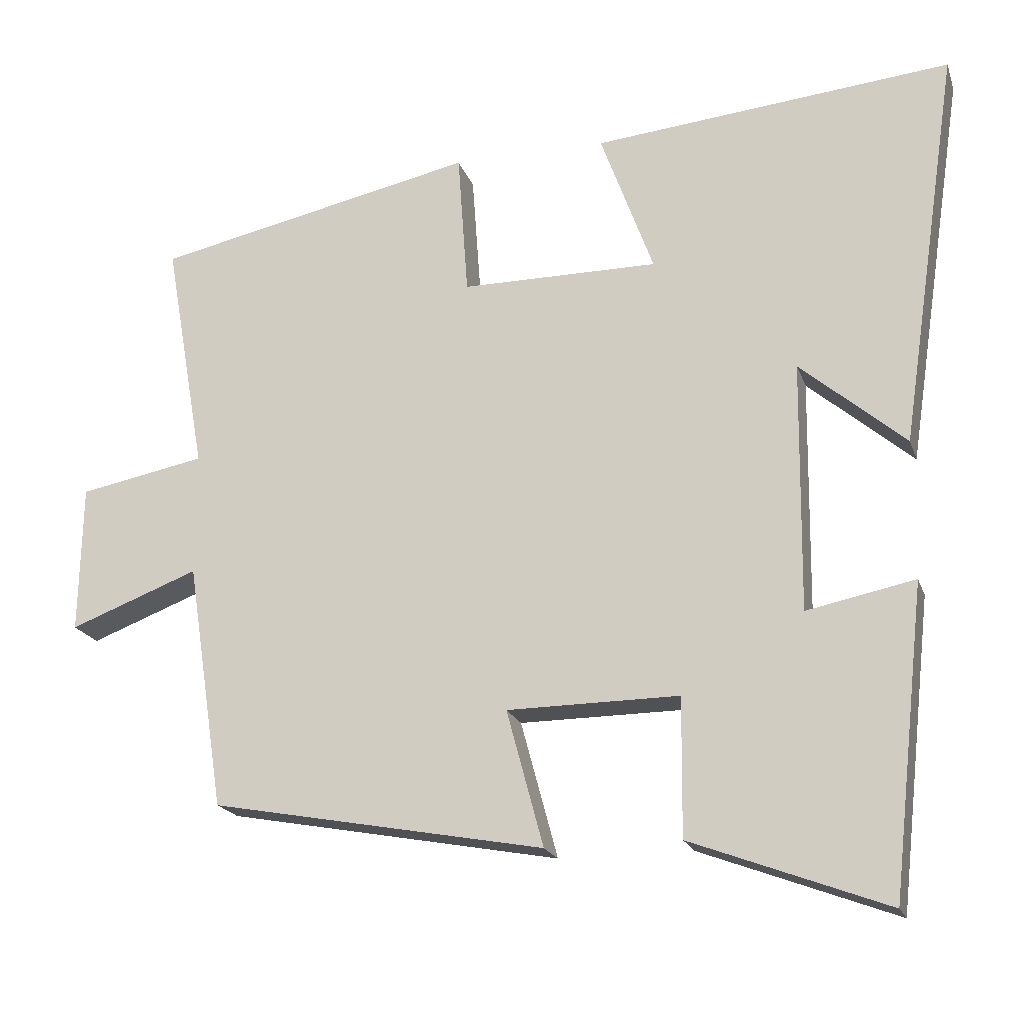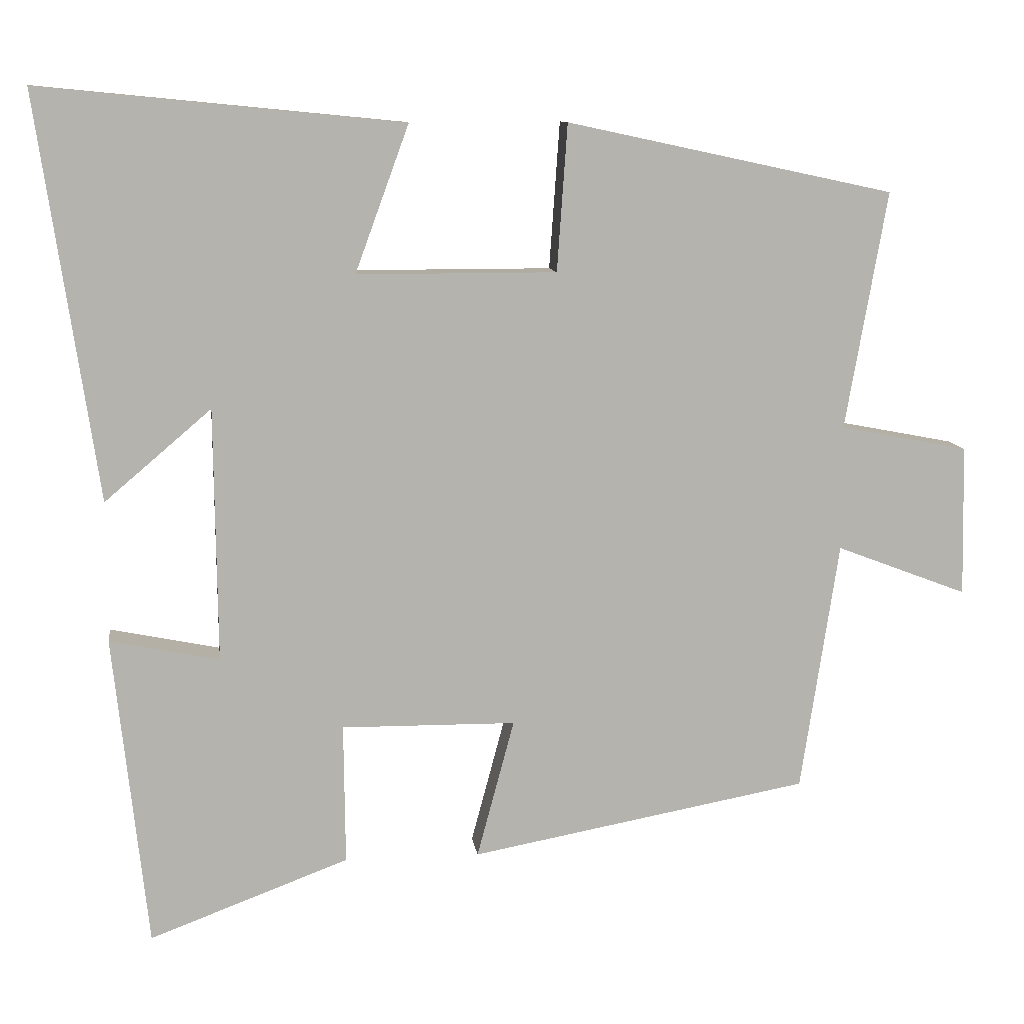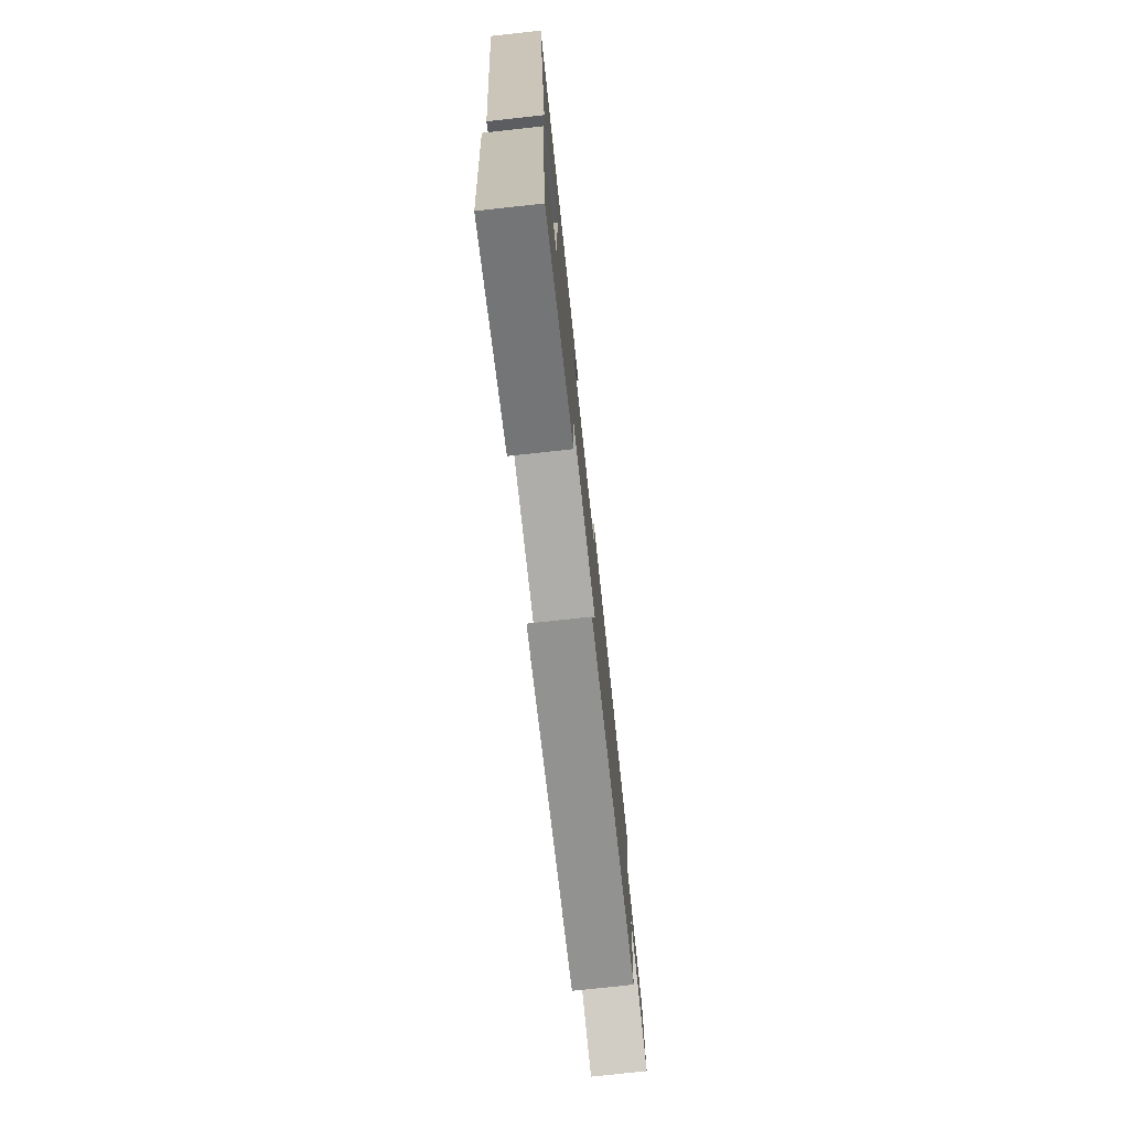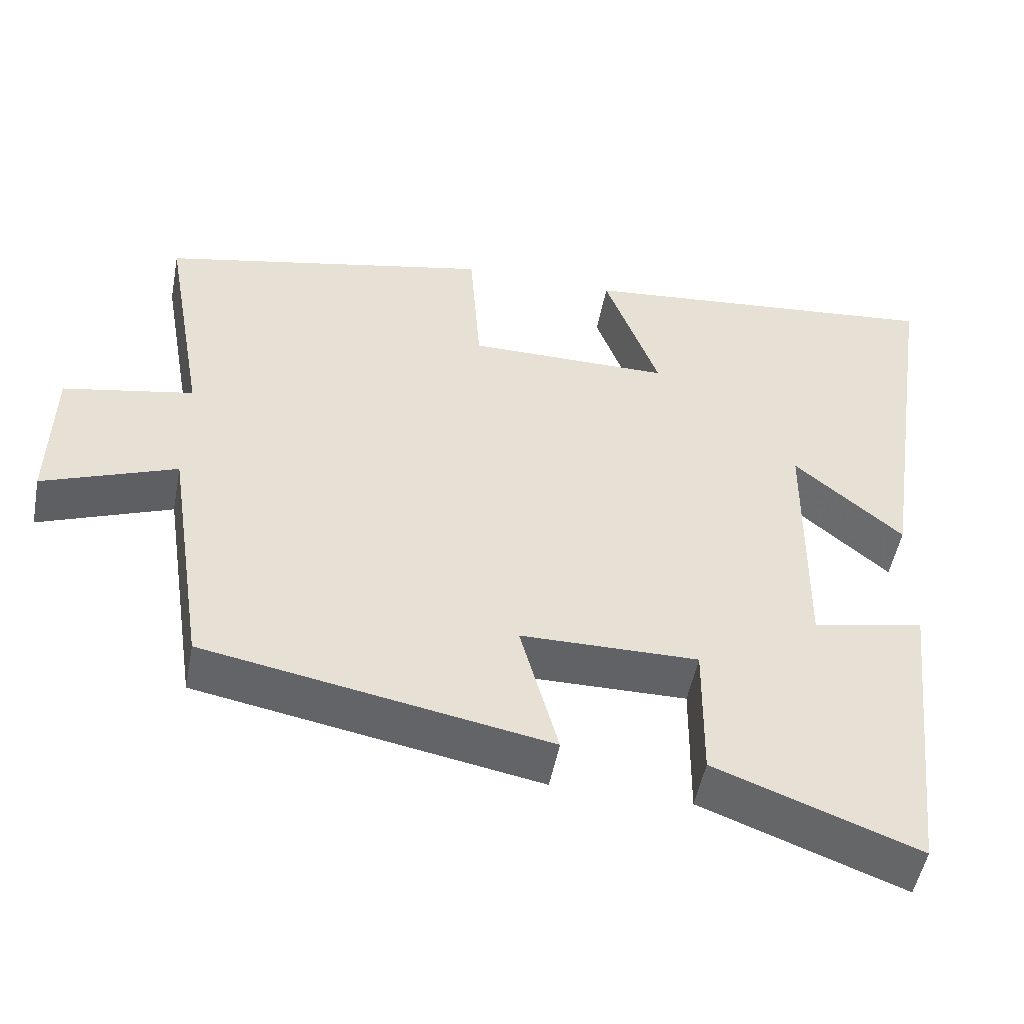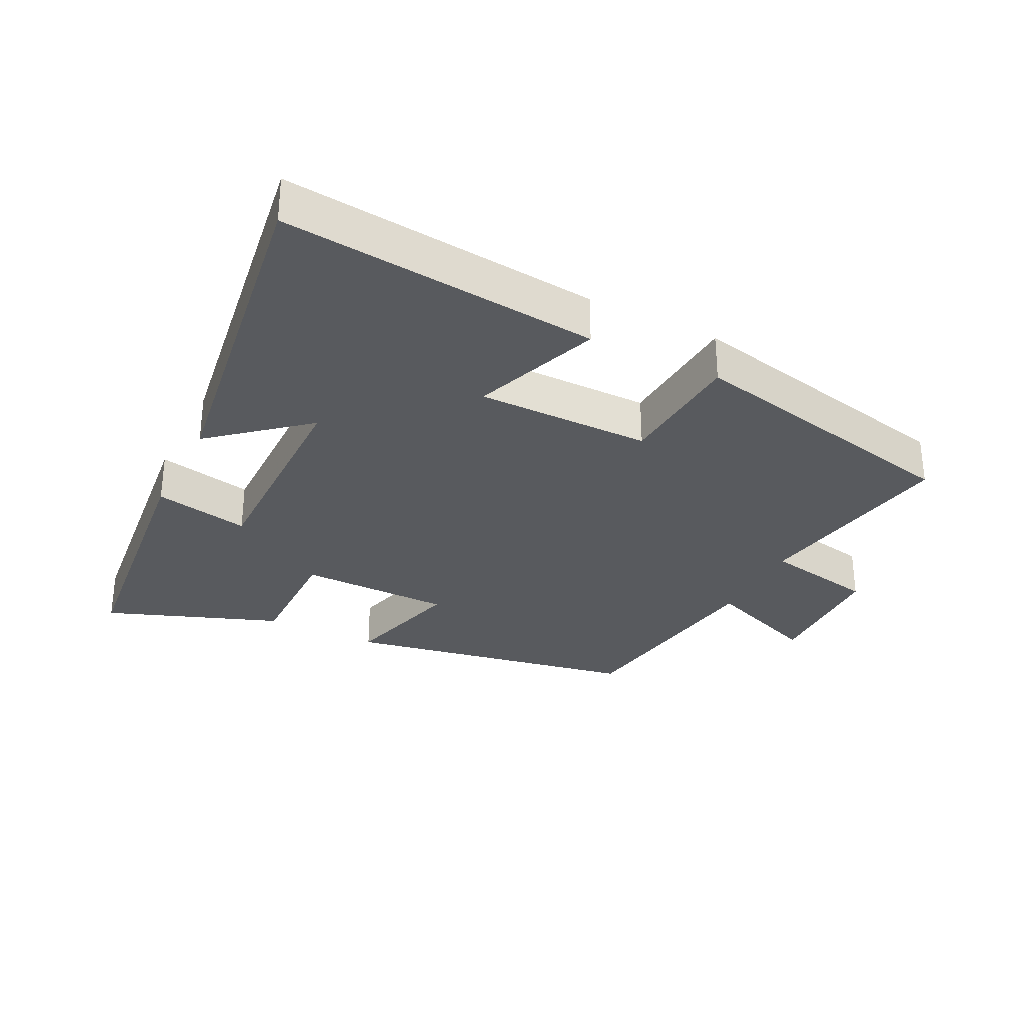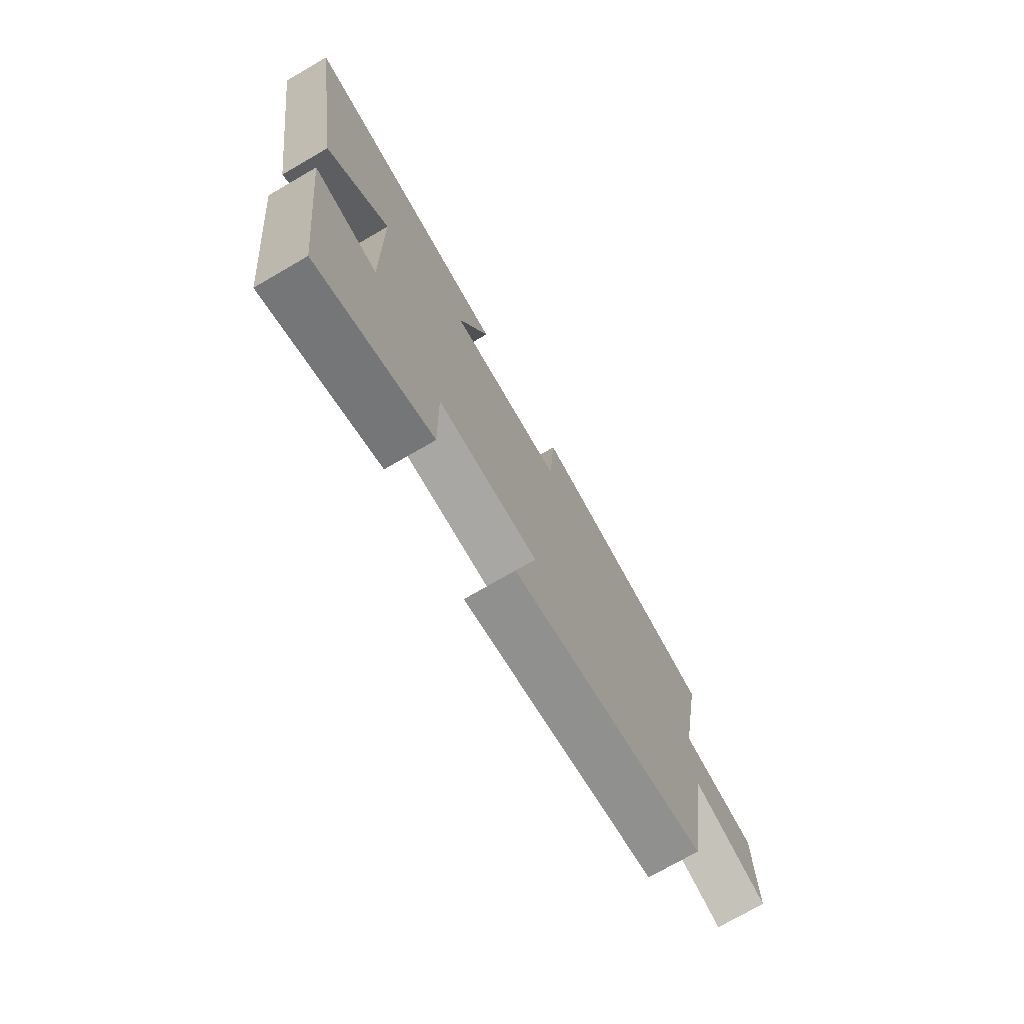
<metadata>
{"format":"obj","ext":"obj","renderer":"f3d","projection":"perspective","resolution":1024,"background":"white","views":[{"elev":-19.5,"azim":-163.9,"up":"+Z"},{"elev":10.2,"azim":-7.5,"up":"+Z"},{"elev":-76.6,"azim":-83.8,"up":"+Z"},{"elev":-50.7,"azim":169.3,"up":"+Z"},{"elev":-30.9,"azim":-26.7,"up":"+Y"},{"elev":-74.2,"azim":-59.9,"up":"+Z"}]}
</metadata>
<code>
v 0.556 0.07 0.406
v 0.5 0.07 0.087
v 0.672 0.07 0.054
v 0.676 0.07 -0.148
v 0.5 0.07 -0.081
v 0.449 0.07 -0.416
v -0.005 0.07 -0.5
v 0.045 0.07 -0.314
v -0.189 0.07 -0.312
v -0.187 0.07 -0.5
v -0.454 0.07 -0.6
v -0.5 0.07 -0.182
v -0.353 0.07 -0.212
v -0.357 0.07 0.128
v -0.5 0.07 0.006
v -0.581 0.07 0.548
v -0.093 0.07 0.5
v -0.165 0.07 0.303
v 0.103 0.07 0.303
v 0.117 0.07 0.5
v 0.556 0 0.406
v 0.5 0 0.087
v 0.672 0 0.054
v 0.676 0 -0.148
v 0.5 0 -0.081
v 0.449 0 -0.416
v -0.005 0 -0.5
v 0.045 0 -0.314
v -0.189 0 -0.312
v -0.187 0 -0.5
v -0.454 0 -0.6
v -0.5 0 -0.182
v -0.353 0 -0.212
v -0.357 0 0.128
v -0.5 0 0.006
v -0.581 0 0.548
v -0.093 0 0.5
v -0.165 0 0.303
v 0.103 0 0.303
v 0.117 0 0.5
f 19 20 1 2
f 18 19 2
f 15 16 17 18
f 14 15 18
f 13 14 18 2
f 10 11 12 13
f 9 10 13
f 8 9 13 2
f 5 6 7 8
f 5 8 2 3
f 3 4 5
f 22 21 40 39
f 22 39 38
f 38 37 36 35
f 38 35 34
f 22 38 34 33
f 33 32 31 30
f 33 30 29
f 22 33 29 28
f 28 27 26 25
f 23 22 28 25
f 25 24 23
f 1 21 22 2
f 2 22 23 3
f 3 23 24 4
f 4 24 25 5
f 5 25 26 6
f 6 26 27 7
f 7 27 28 8
f 8 28 29 9
f 9 29 30 10
f 10 30 31 11
f 11 31 32 12
f 12 32 33 13
f 13 33 34 14
f 14 34 35 15
f 15 35 36 16
f 16 36 37 17
f 17 37 38 18
f 18 38 39 19
f 19 39 40 20
f 20 40 21 1

</code>
